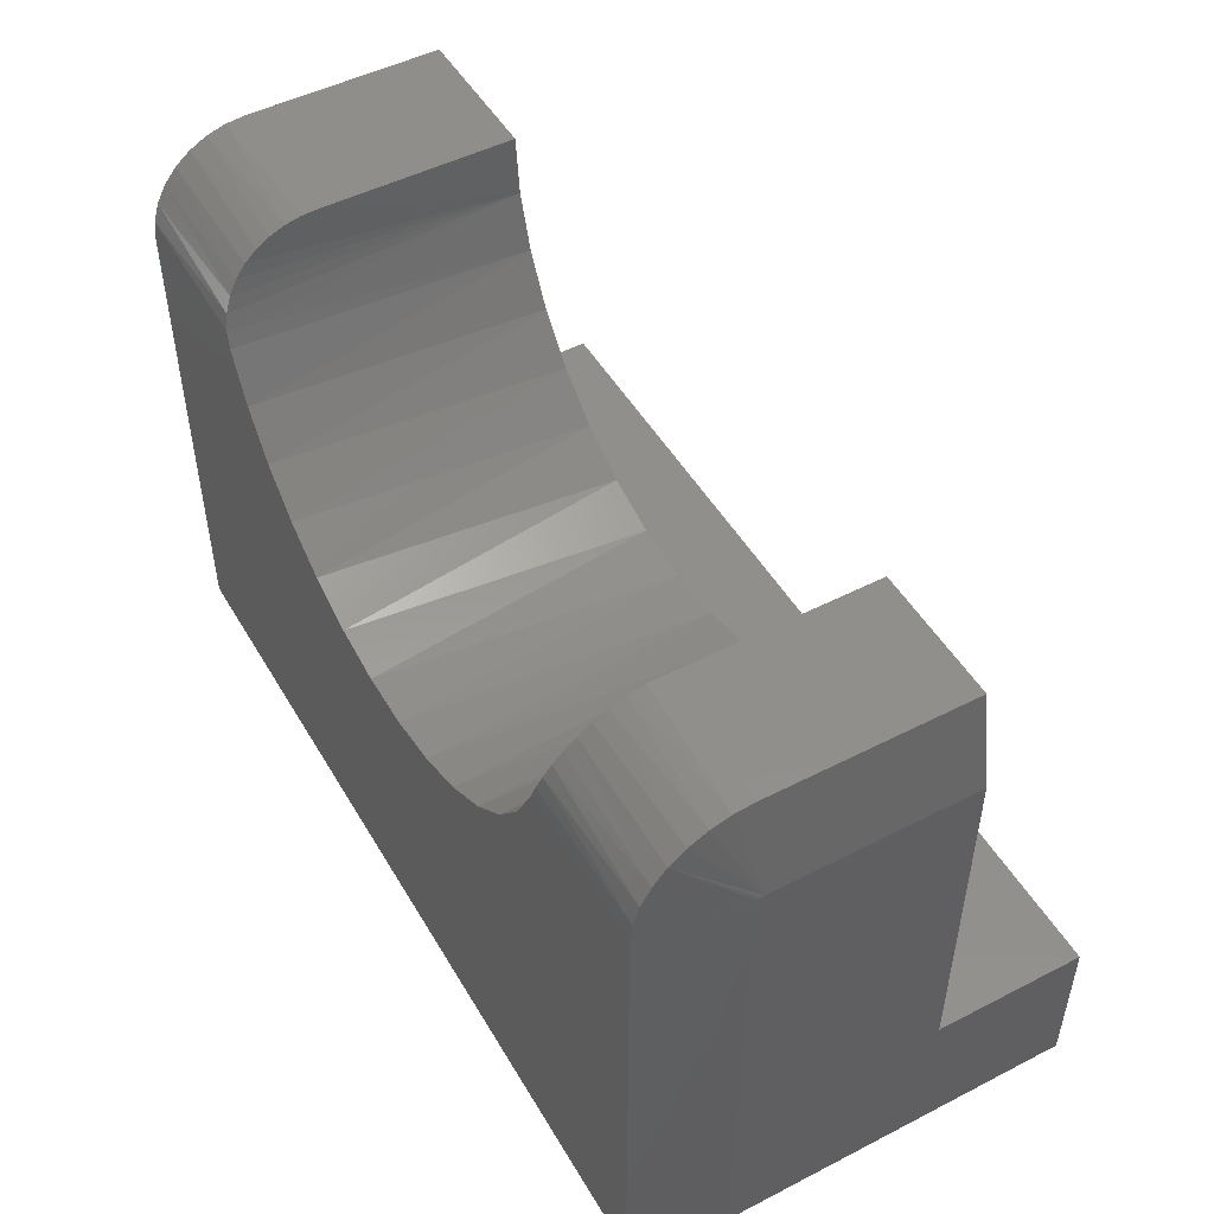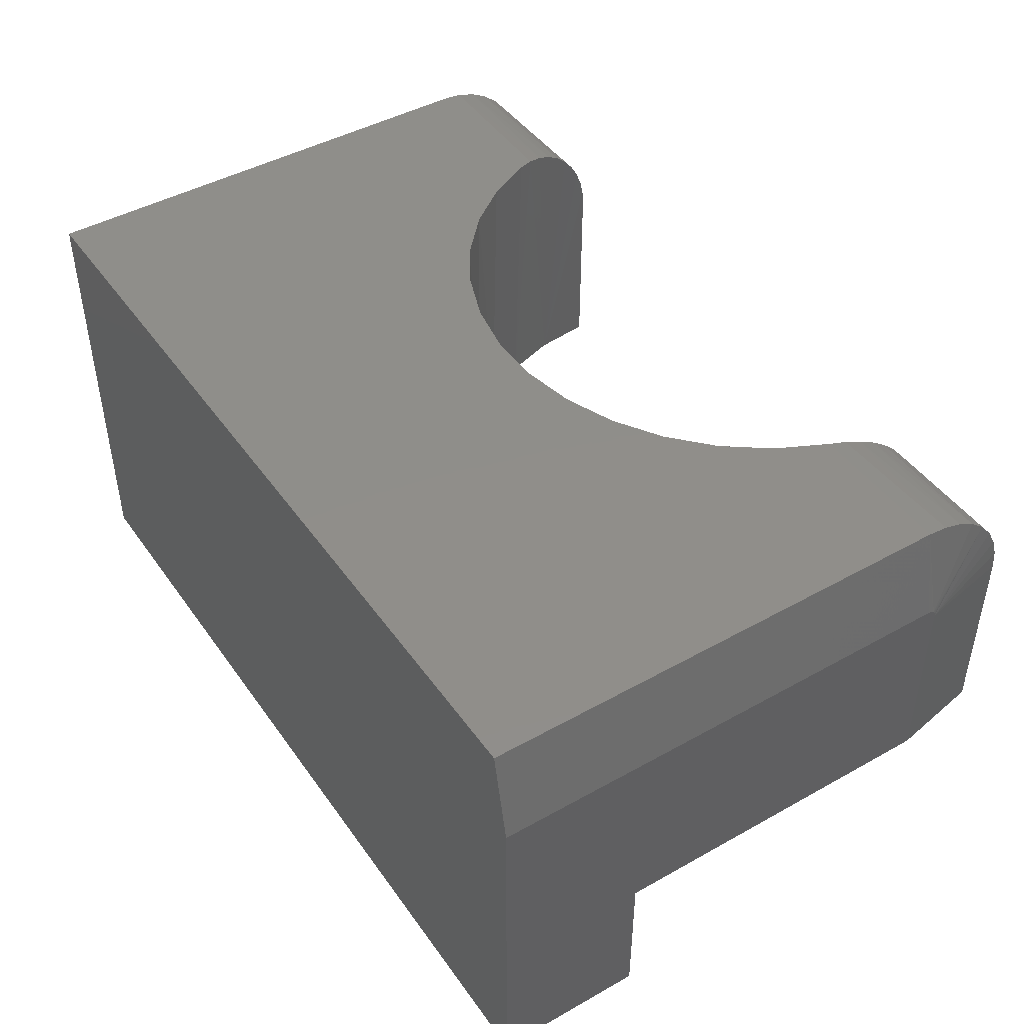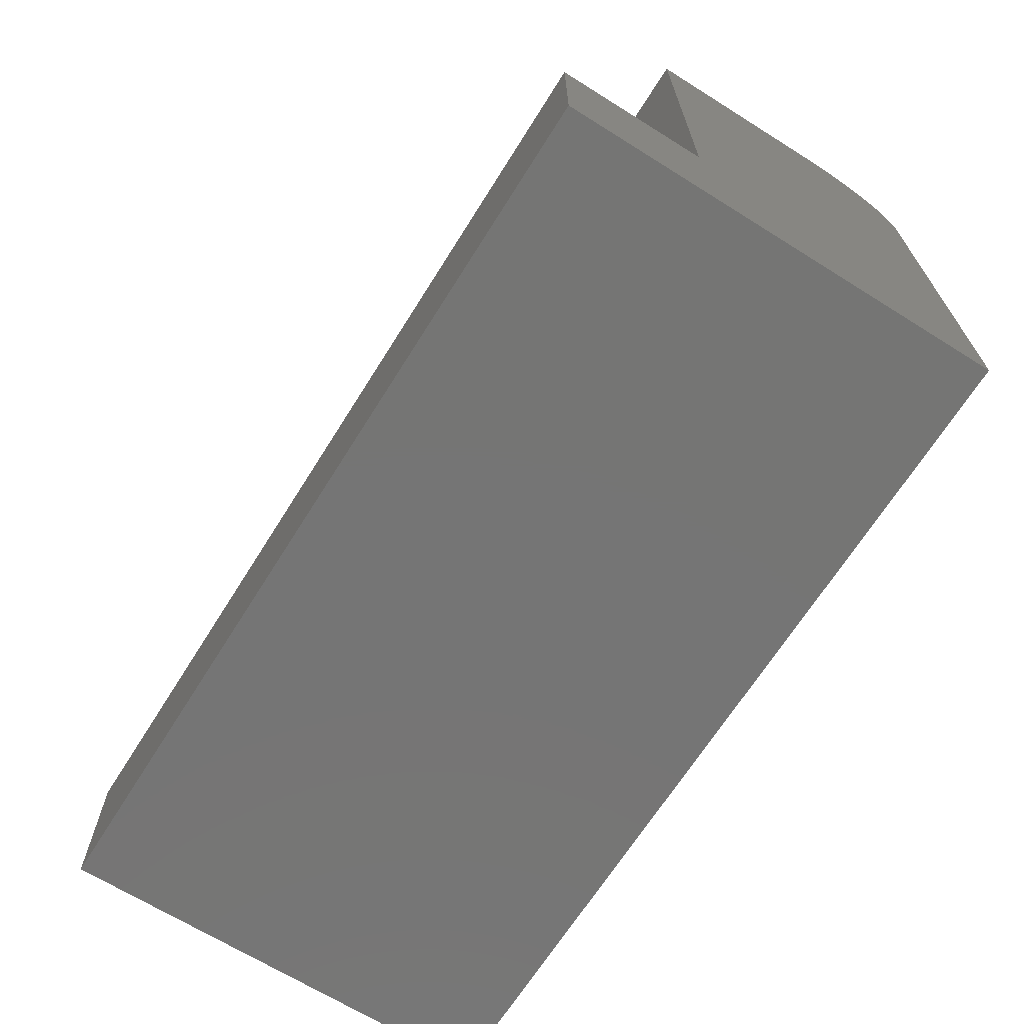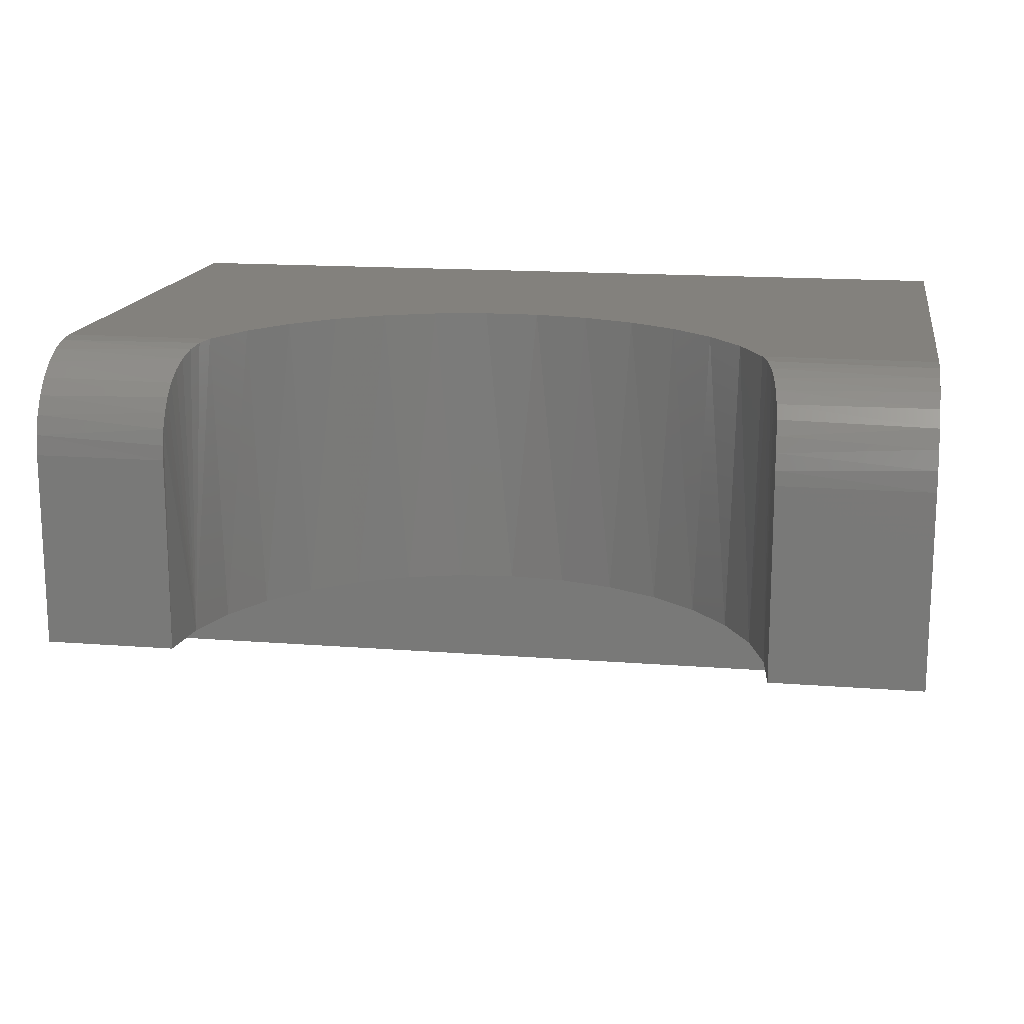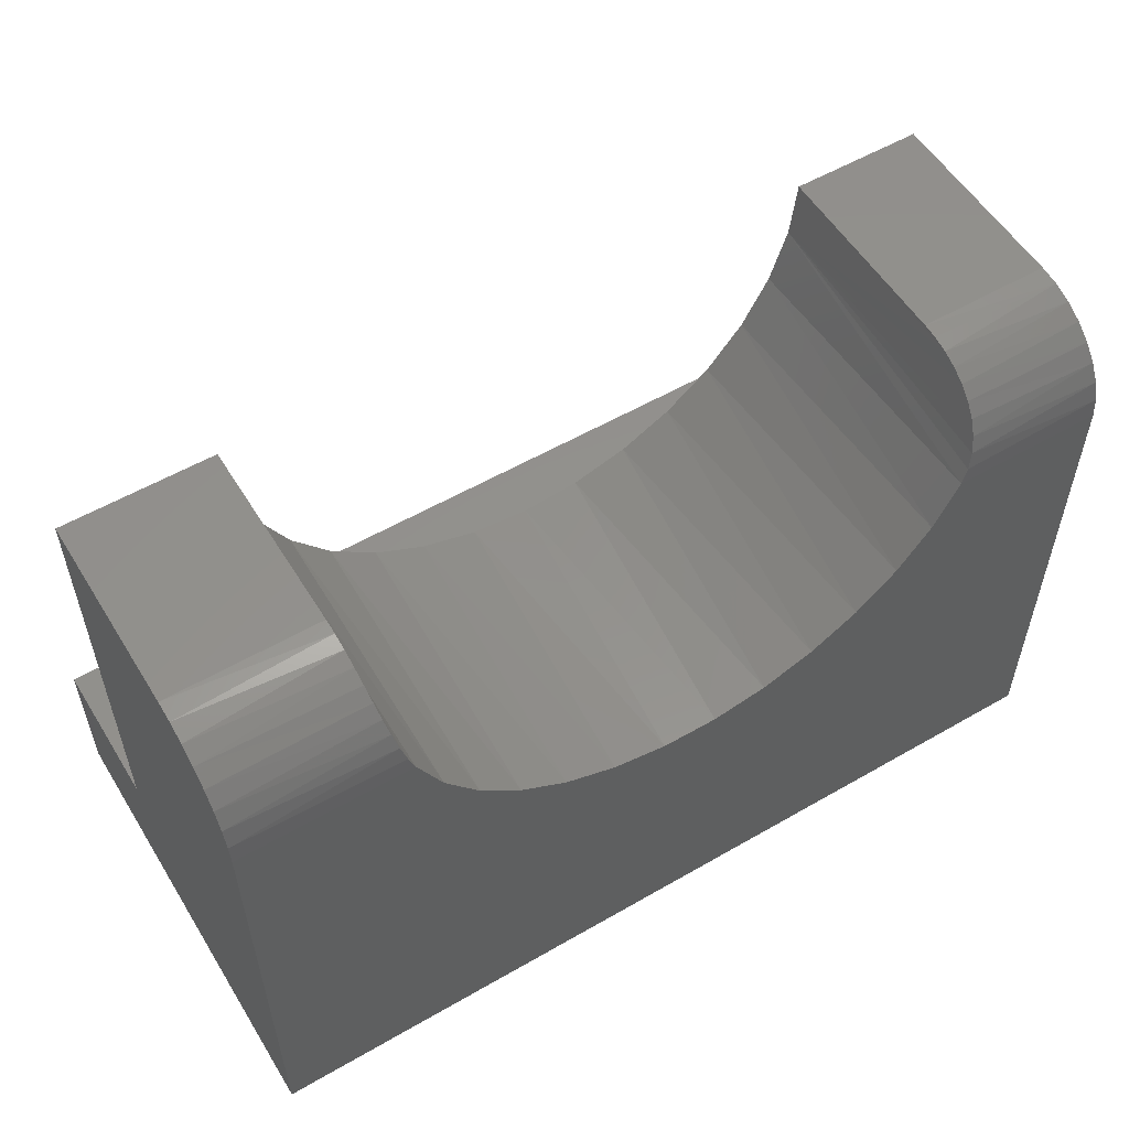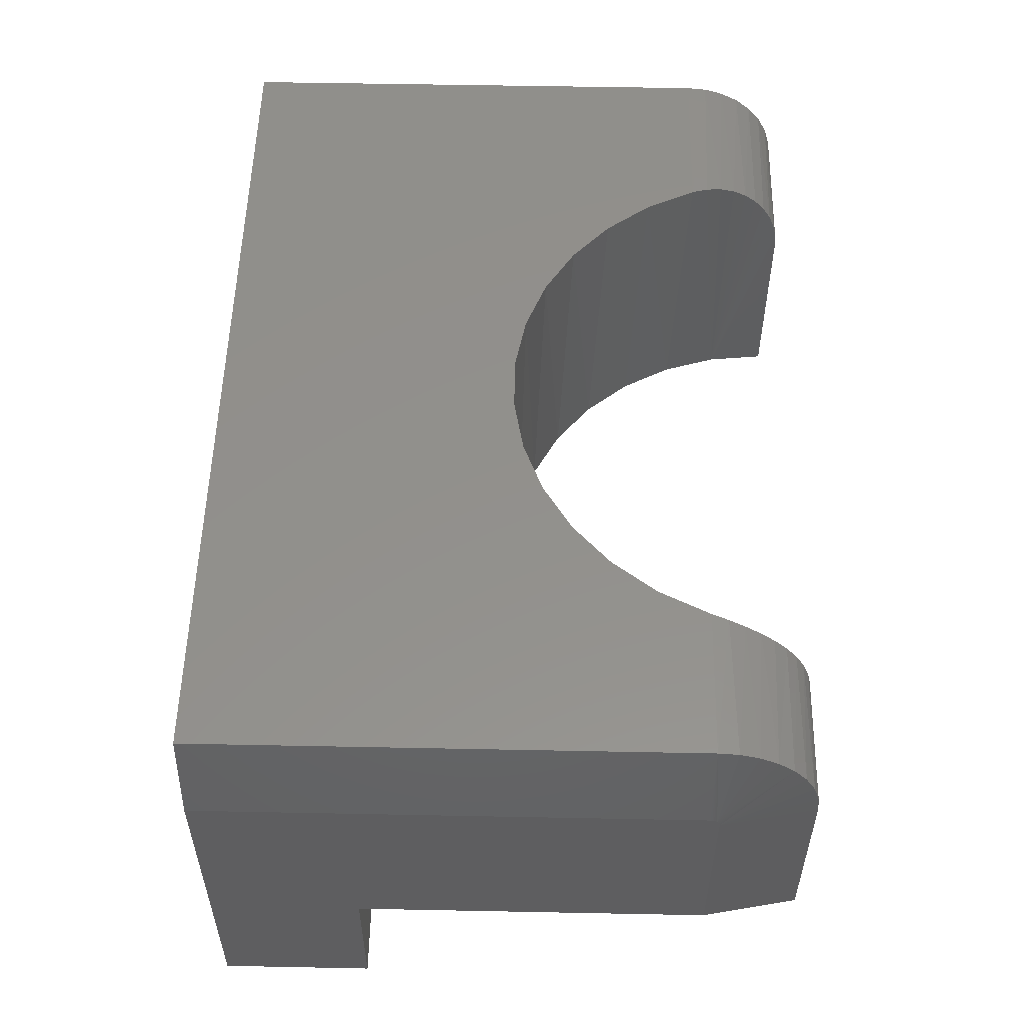
<metadata>
{"format":"stl","ext":"stl","renderer":"f3d","projection":"perspective","resolution":1024,"background":"white","views":[{"elev":49.5,"azim":-119.5,"up":"+Z"},{"elev":45.0,"azim":-123.0,"up":"+Y"},{"elev":-67.5,"azim":57.9,"up":"+Z"},{"elev":15.7,"azim":9.4,"up":"+Y"},{"elev":55.4,"azim":148.7,"up":"+Z"},{"elev":53.8,"azim":-88.8,"up":"+Y"}]}
</metadata>
<code>
# stl→obj: 90 verts, 176 faces
v 0.01562 0 -9.568e-19
v 0 -0.07812 0
v 0.01562 0 0.4114
v 2.519e-17 -0.07812 0.4114
v 0.75 0 -4.592e-17
v 0.3518 0 0.2511
v 0.3982 0 0.2511
v 0.4438 0 0.2597
v 0.4871 0 0.2765
v 0.5265 0 0.3011
v 0.5606 0 0.3325
v 0.5884 0 0.3697
v 0.6088 3.145e-18 0.4114
v 0.75 0 0.4114
v 0.1412 -2.281e-17 0.4114
v 0.1616 0 0.3697
v 0.1894 0 0.3325
v 0.2235 0 0.3011
v 0.2629 0 0.2765
v 0.3062 0 0.2597
v 0.75 -0.375 -4.592e-17
v 0 -0.375 0
v 2.559e-17 -0.0816 0.4179
v 2.567e-17 -0.25 0.4192
v 2.567e-17 -0.08594 0.4192
v 2.566e-17 -0.08441 0.4191
v 2.563e-17 -0.08295 0.4186
v 0 -0.25 0.1263
v 2.553e-17 -0.08041 0.417
v 2.546e-17 -0.07944 0.4158
v 2.538e-17 -0.07872 0.4144
v 2.529e-17 -0.07828 0.413
v 7.735e-18 -0.375 0.1263
v 0.75 -0.25 0.4974
v 0.75 -0.25 0.1263
v 0.75 -0.001651 0.4282
v 0.75 -0.006542 0.4443
v 0.75 -0.01448 0.4592
v 0.75 -0.02517 0.4722
v 0.75 -0.03819 0.4829
v 0.75 -0.05305 0.4908
v 0.75 -0.06917 0.4957
v 0.75 -0.08594 0.4974
v 0.75 -0.375 0.1263
v 0.625 -0.25 0.4974
v 0.6197 -0.25 0.449
v 0.6052 -0.25 0.4025
v 0.5819 -0.25 0.3597
v 0.5508 -0.25 0.3223
v 0.5131 -0.25 0.2916
v 0.4701 -0.25 0.2688
v 0.4234 -0.25 0.2547
v 0.375 -0.25 0.25
v 0.3266 -0.25 0.2547
v 0.2799 -0.25 0.2688
v 0.2369 -0.25 0.2916
v 0.1992 -0.25 0.3223
v 0.1681 -0.25 0.3597
v 0.1448 -0.25 0.4025
v 0.125 -0.25 0.4974
v 0.01562 -0.25 0.4974
v 0.1303 -0.25 0.449
v 0.1251 -0.06041 0.4935
v 0.125 -0.08594 0.4974
v 0.125 -0.07361 0.4965
v 0.6135 -0.001086 0.425
v 0.625 -0.08594 0.4974
v 0.625 -0.07361 0.4965
v 0.6249 -0.06041 0.4935
v 0.6247 -0.04777 0.4884
v 0.6243 -0.03616 0.4815
v 0.6235 -0.02571 0.4727
v 0.6222 -0.01676 0.4624
v 0.6201 -0.009619 0.4509
v 0.6172 -0.004289 0.4382
v 0.1365 -0.001086 0.425
v 0.1328 -0.004289 0.4382
v 0.1299 -0.009619 0.4509
v 0.1278 -0.01676 0.4624
v 0.1265 -0.02571 0.4727
v 0.1257 -0.03616 0.4815
v 0.1253 -0.04777 0.4884
v 0.01562 -0.08594 0.4974
v 0.01562 -0.001651 0.4282
v 0.01562 -0.006542 0.4443
v 0.01562 -0.01448 0.4592
v 0.01562 -0.03819 0.4829
v 0.01562 -0.05305 0.4908
v 0.01562 -0.06917 0.4957
v 0.01562 -0.02517 0.4722
f 1 2 3
f 3 2 4
f 5 1 6
f 5 6 7
f 5 7 8
f 5 8 9
f 5 9 10
f 5 10 11
f 5 11 12
f 5 12 13
f 5 13 14
f 1 3 15
f 1 15 16
f 1 16 17
f 1 17 18
f 1 18 19
f 1 19 20
f 1 20 6
f 5 21 1
f 1 21 22
f 1 22 2
f 23 24 25
f 23 25 26
f 23 26 27
f 28 24 23
f 28 23 29
f 28 29 30
f 28 30 31
f 28 31 32
f 28 32 4
f 28 4 2
f 28 2 22
f 28 22 33
f 34 35 5
f 34 5 14
f 34 14 36
f 34 36 37
f 34 37 38
f 34 38 39
f 34 39 40
f 34 40 41
f 34 41 42
f 34 42 43
f 21 5 44
f 44 5 35
f 22 21 33
f 33 21 44
f 35 34 45
f 35 45 46
f 35 46 47
f 35 47 48
f 35 48 49
f 35 49 50
f 35 50 51
f 35 51 52
f 35 52 53
f 35 53 28
f 28 53 54
f 28 54 55
f 28 55 56
f 28 56 57
f 28 57 58
f 28 58 59
f 28 59 24
f 60 61 62
f 62 61 24
f 62 24 59
f 44 35 33
f 33 35 28
f 60 63 64
f 63 65 64
f 12 47 13
f 47 66 13
f 12 48 47
f 48 12 11
f 11 49 48
f 49 11 10
f 10 50 49
f 50 10 9
f 9 51 50
f 51 9 8
f 8 52 51
f 52 8 7
f 7 53 52
f 6 53 7
f 54 53 6
f 20 54 6
f 55 54 20
f 19 55 20
f 56 55 19
f 18 56 19
f 57 56 18
f 17 57 18
f 58 57 17
f 16 58 17
f 59 58 16
f 59 16 15
f 46 45 67
f 46 67 68
f 46 68 69
f 46 69 70
f 46 70 71
f 46 71 72
f 46 72 73
f 46 73 74
f 46 74 75
f 46 75 66
f 46 66 47
f 62 59 15
f 62 15 76
f 62 76 77
f 62 77 78
f 62 78 79
f 62 79 80
f 62 80 81
f 62 81 82
f 62 82 63
f 62 63 60
f 60 64 61
f 61 64 83
f 34 43 45
f 45 43 67
f 84 85 77
f 78 77 85
f 85 86 78
f 78 86 79
f 87 88 82
f 63 82 88
f 88 89 63
f 15 3 76
f 76 3 84
f 76 84 77
f 79 86 80
f 80 86 90
f 80 90 81
f 81 90 87
f 81 87 82
f 83 64 89
f 89 64 65
f 89 65 63
f 36 75 37
f 37 75 74
f 37 74 38
f 74 73 38
f 40 70 41
f 41 70 69
f 41 69 42
f 14 13 36
f 36 13 66
f 36 66 75
f 38 73 39
f 39 73 72
f 39 72 40
f 40 72 71
f 40 71 70
f 67 43 68
f 68 43 42
f 68 42 69
f 61 83 24
f 24 83 25
f 3 4 32
f 3 32 31
f 3 31 30
f 3 30 29
f 29 90 86
f 29 86 85
f 29 85 84
f 29 84 3
f 90 29 23
f 90 23 27
f 90 27 26
f 90 26 25
f 25 83 89
f 25 89 88
f 25 88 87
f 25 87 90

</code>
